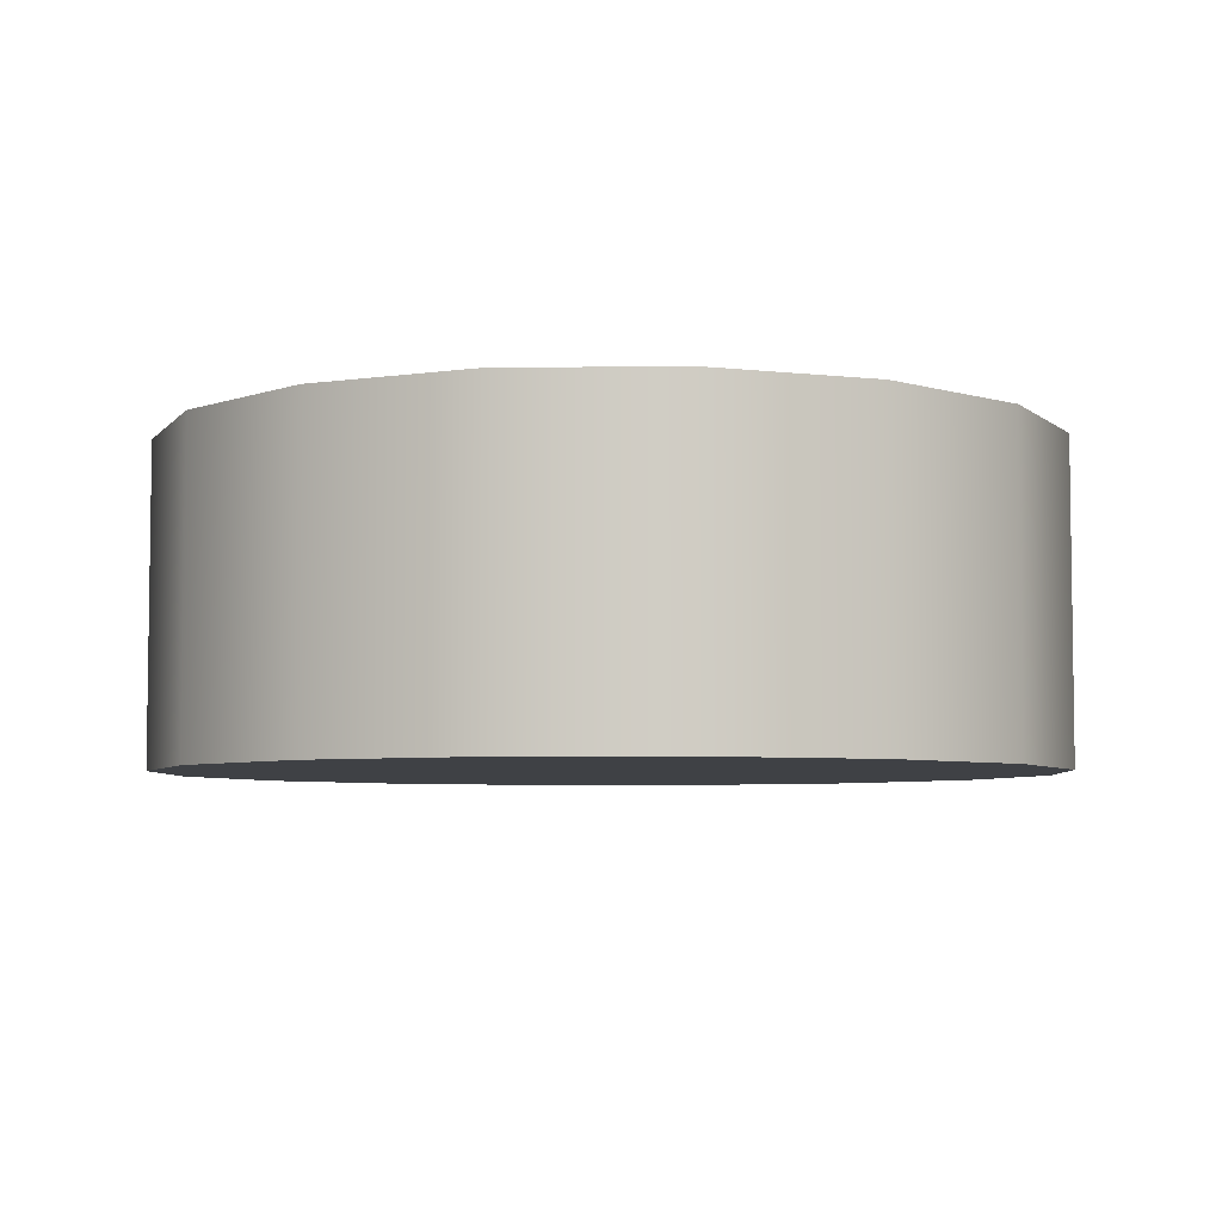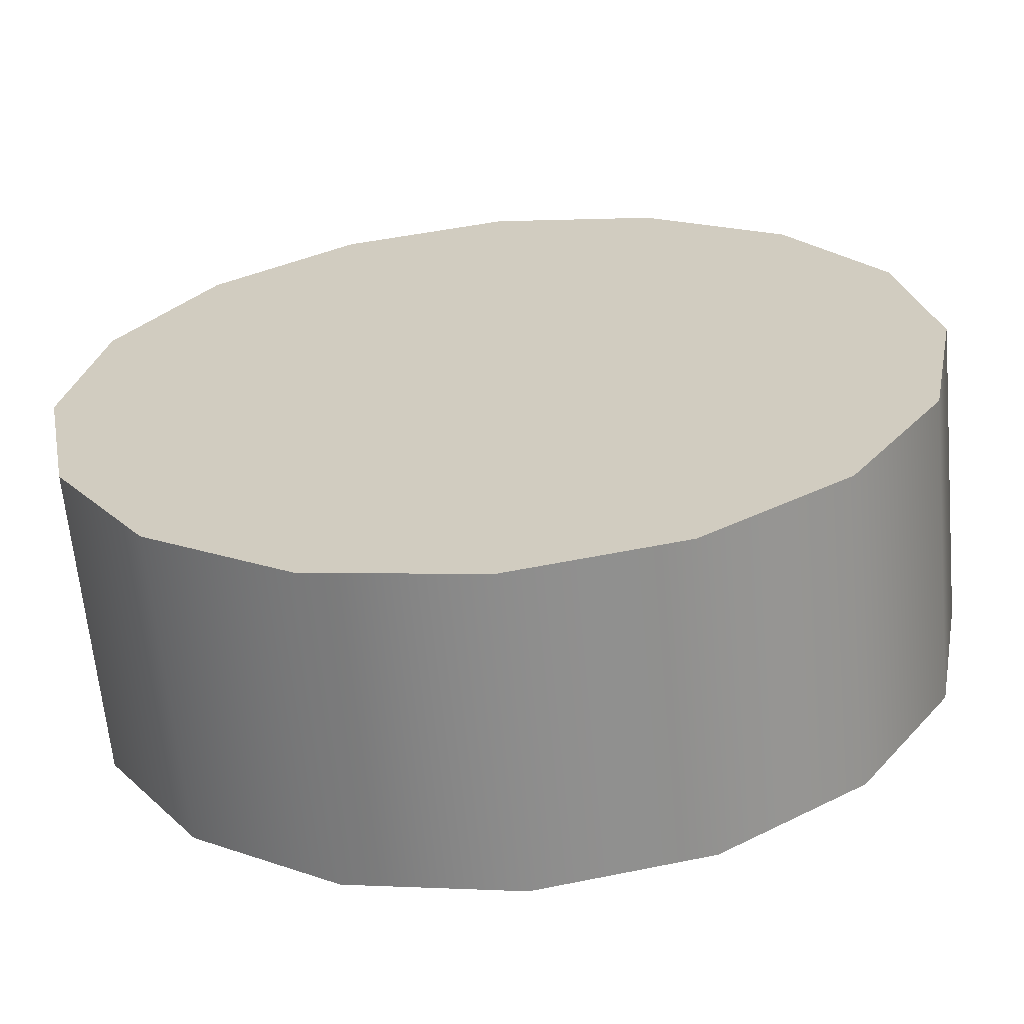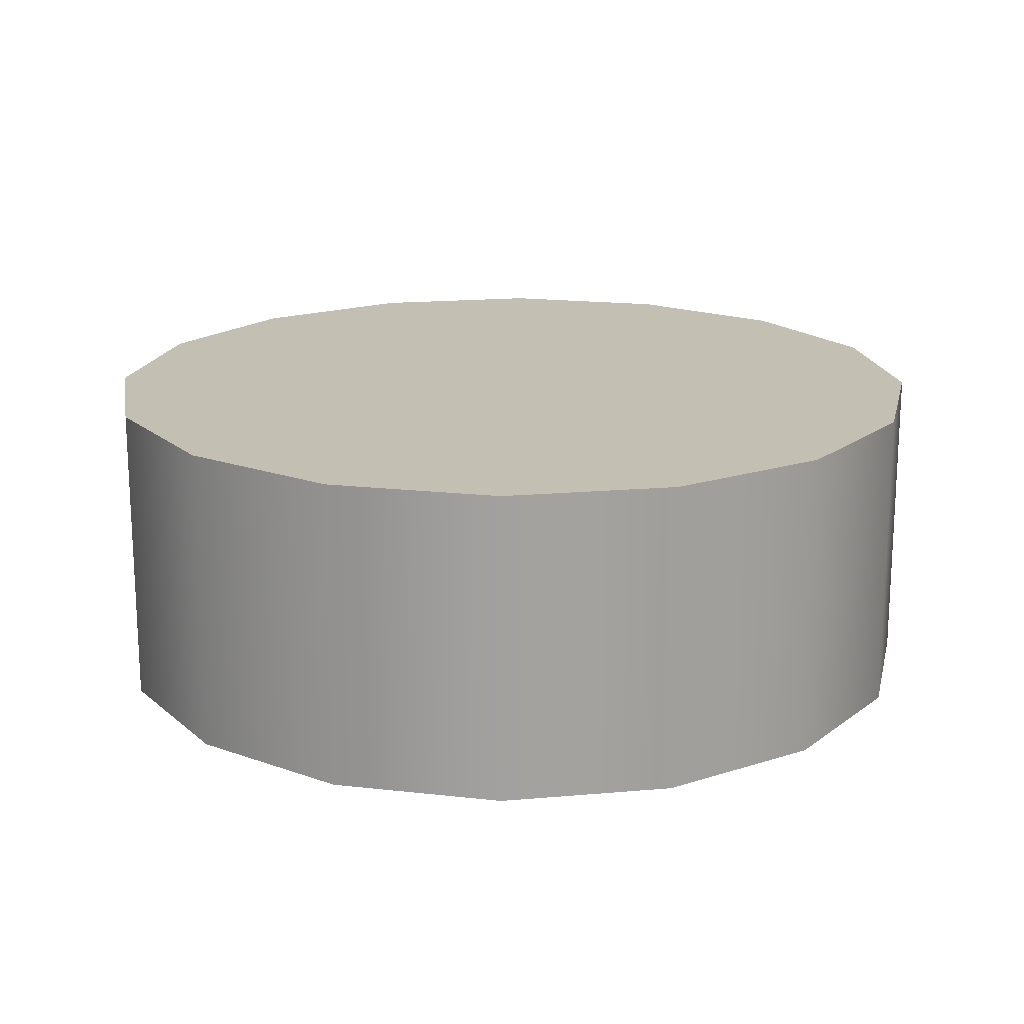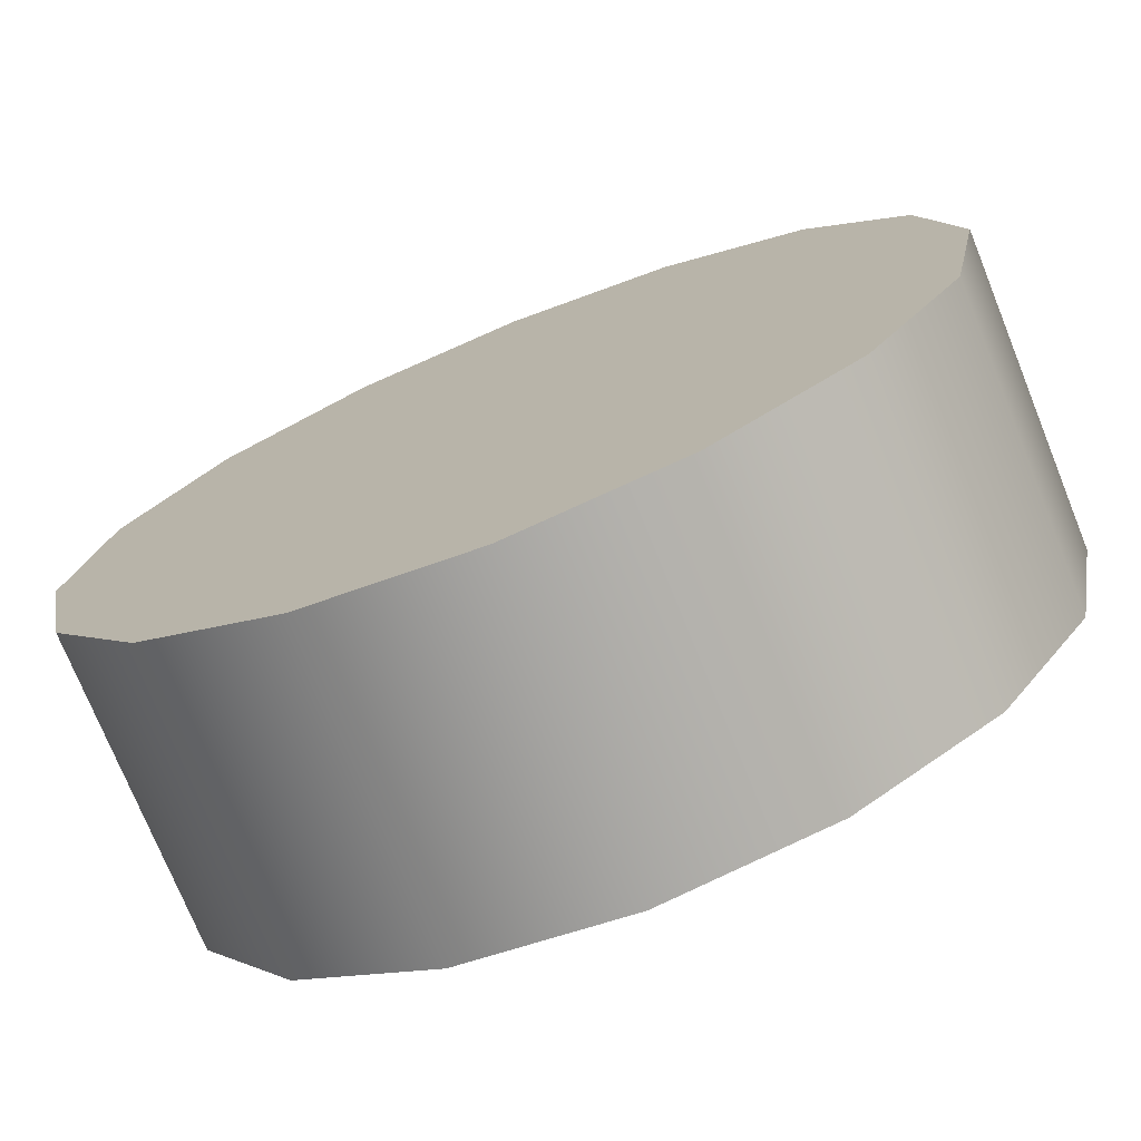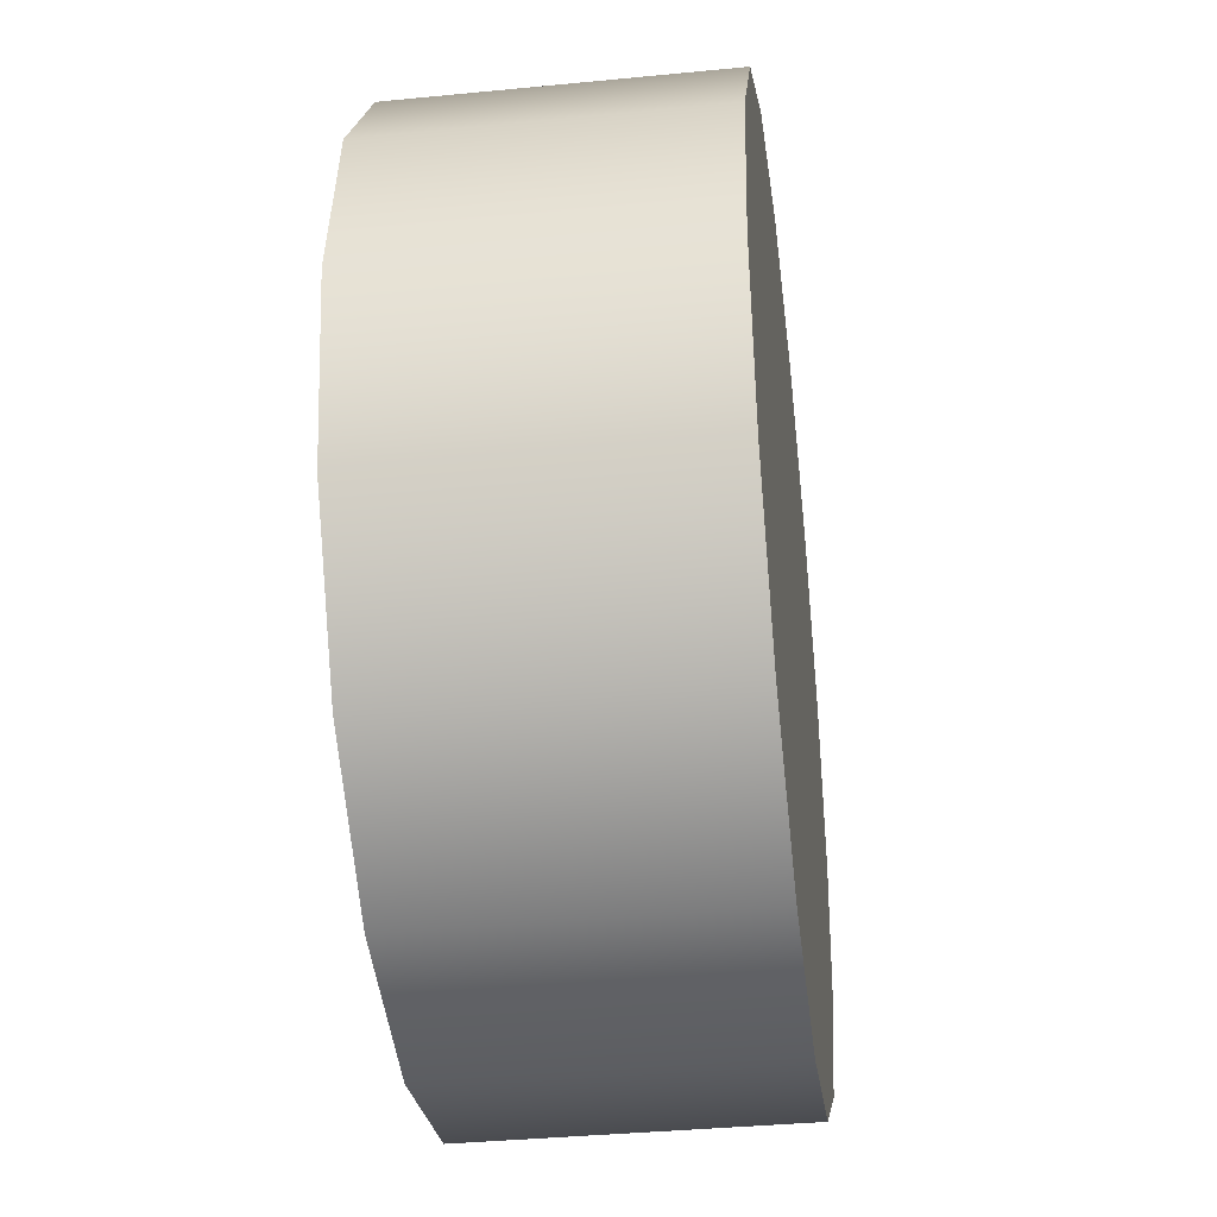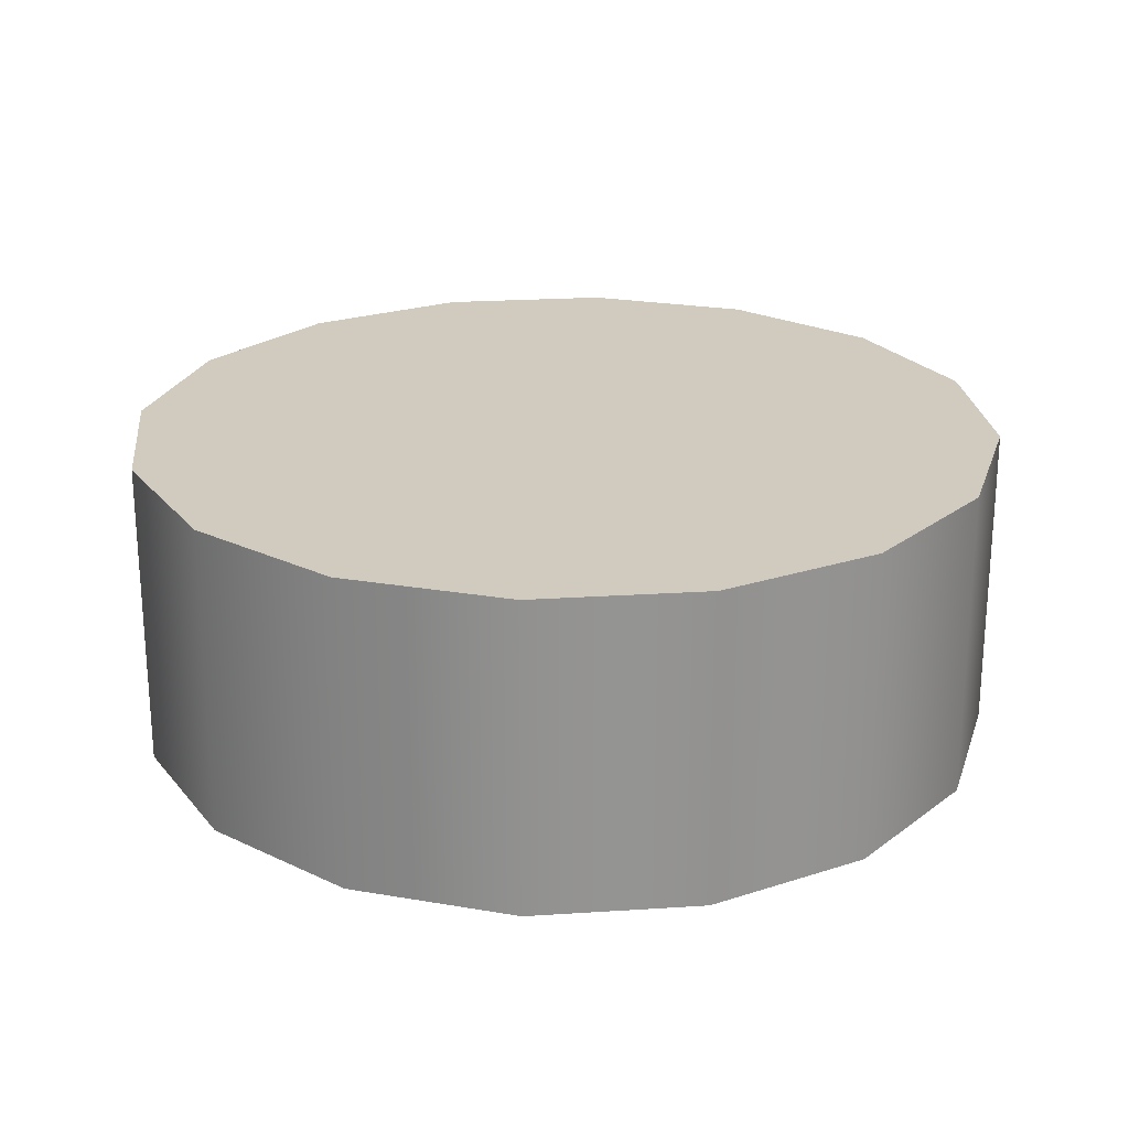
<metadata>
{"format":"obj","ext":"obj","renderer":"f3d","projection":"perspective","resolution":1024,"background":"white","views":[{"elev":-5.4,"azim":-121.4,"up":"+Y"},{"elev":-64.2,"azim":5.4,"up":"+Z"},{"elev":17.8,"azim":-21.1,"up":"+Y"},{"elev":-74.1,"azim":22.0,"up":"+Z"},{"elev":-37.0,"azim":97.2,"up":"+Z"},{"elev":23.4,"azim":5.0,"up":"+Y"}]}
</metadata>
<code>
g Converted object 0
v 6.999 -4.986 -0
v 6.466 -4.986 2.679
v -0.002791 -4.986 -0
v 6.999 0.00497 -0
v -0.002791 0.00497 -0
v 6.466 0.00497 2.679
v 4.948 -4.986 4.951
v 4.948 0.00497 4.951
v 2.677 -4.986 6.469
v 2.677 0.00497 6.469
v -0.002791 -4.986 7.002
v -0.002791 0.00497 7.002
v -2.682 -4.986 6.469
v -2.682 0.00497 6.469
v -4.954 -4.986 4.951
v -4.954 0.00497 4.951
v -6.472 -4.986 2.679
v -6.472 0.00497 2.679
v -7.005 -4.986 -0
v -7.005 0.00497 -0
v -6.472 -4.986 -2.68
v -6.472 0.00497 -2.68
v -4.954 -4.986 -4.951
v -4.954 0.00497 -4.951
v -2.682 -4.986 -6.469
v -2.682 0.00497 -6.469
v -0.002791 -4.986 -7.002
v -0.002791 0.00497 -7.002
v 2.677 -4.986 -6.469
v 2.677 0.00497 -6.469
v 4.948 -4.986 -4.951
v 4.948 0.00497 -4.951
v 6.466 -4.986 -2.68
v 6.466 0.00497 -2.68
v 6.999 -4.986 -0
v 6.999 0.00497 -0
v 6.466 -4.986 2.679
v 6.466 0.00497 2.679
v 4.948 0.00497 4.951
v 4.948 -4.986 4.951
v 2.677 -4.986 6.469
v 2.677 0.00497 6.469
v -0.002791 0.00497 7.002
v -0.002791 -4.986 7.002
v -2.682 -4.986 6.469
v -2.682 0.00497 6.469
v -4.954 0.00497 4.951
v -4.954 -4.986 4.951
v -6.472 -4.986 2.679
v -6.472 0.00497 2.679
v -7.005 0.00497 -0
v -7.005 -4.986 -0
v -6.472 -4.986 -2.68
v -6.472 0.00497 -2.68
v -4.954 0.00497 -4.951
v -4.954 -4.986 -4.951
v -2.682 -4.986 -6.469
v -2.682 0.00497 -6.469
v -0.002791 0.00497 -7.002
v -0.002791 -4.986 -7.002
v 2.677 -4.986 -6.469
v 2.677 0.00497 -6.469
v 4.948 0.00497 -4.951
v 4.948 -4.986 -4.951
v 6.466 -4.986 -2.68
v 6.466 0.00497 -2.68
f 1 2 3
f 4 5 6
f 2 7 3
f 6 5 8
f 7 9 3
f 8 5 10
f 9 11 3
f 10 5 12
f 11 13 3
f 12 5 14
f 13 15 3
f 14 5 16
f 15 17 3
f 16 5 18
f 17 19 3
f 18 5 20
f 19 21 3
f 20 5 22
f 21 23 3
f 22 5 24
f 23 25 3
f 24 5 26
f 25 27 3
f 26 5 28
f 27 29 3
f 28 5 30
f 29 31 3
f 30 5 32
f 31 33 3
f 32 5 34
f 33 1 3
f 34 5 4
f 35 36 37
f 36 38 37
f 37 38 39
f 37 39 40
f 40 39 41
f 39 42 41
f 41 42 43
f 41 43 44
f 44 43 45
f 43 46 45
f 45 46 47
f 45 47 48
f 48 47 49
f 47 50 49
f 49 50 51
f 49 51 52
f 52 51 53
f 51 54 53
f 53 54 55
f 53 55 56
f 56 55 57
f 55 58 57
f 57 58 59
f 57 59 60
f 60 59 61
f 59 62 61
f 61 62 63
f 61 63 64
f 64 63 65
f 63 66 65
f 65 66 36
f 65 36 35

</code>
